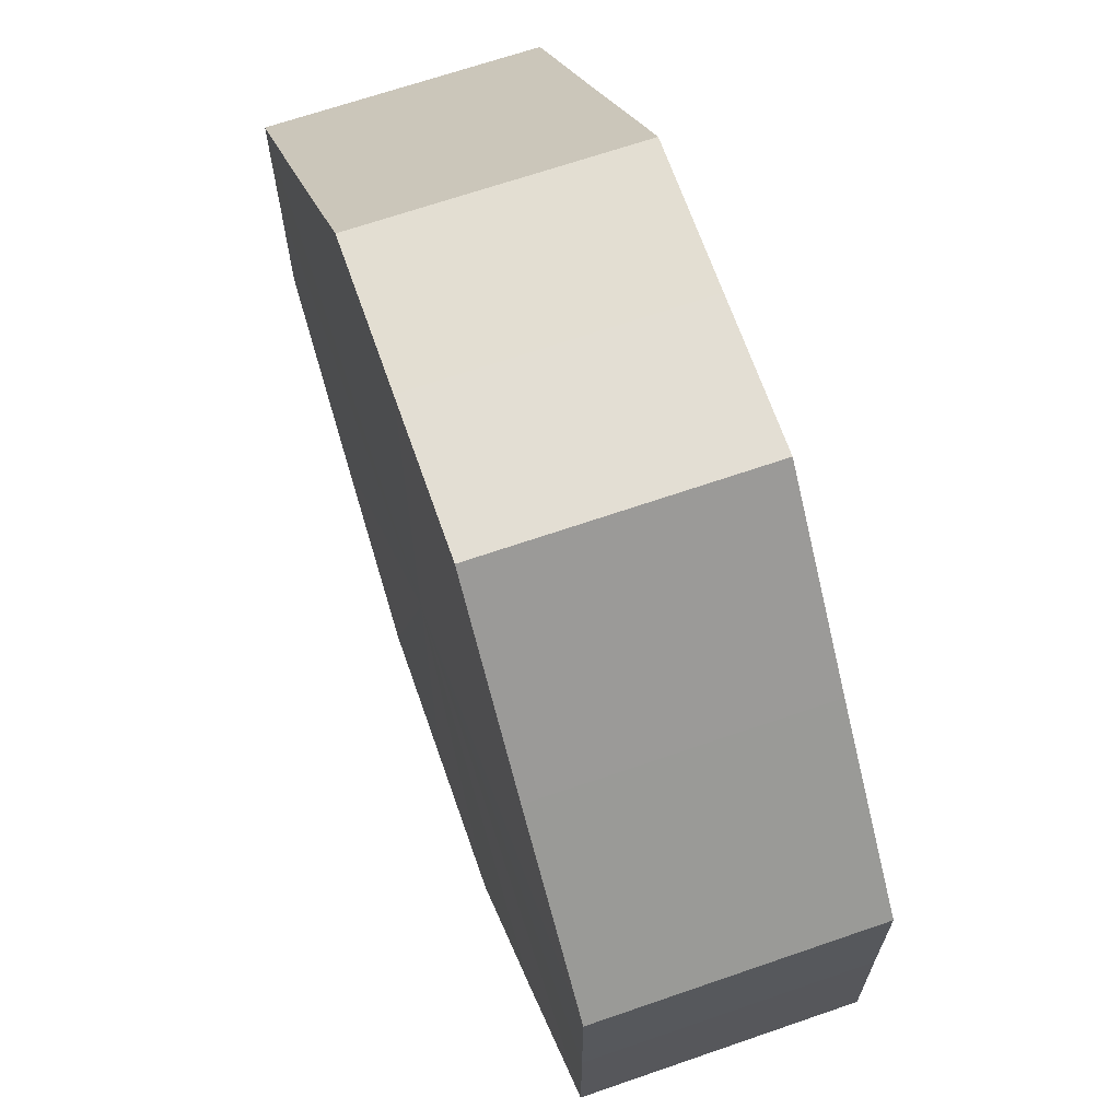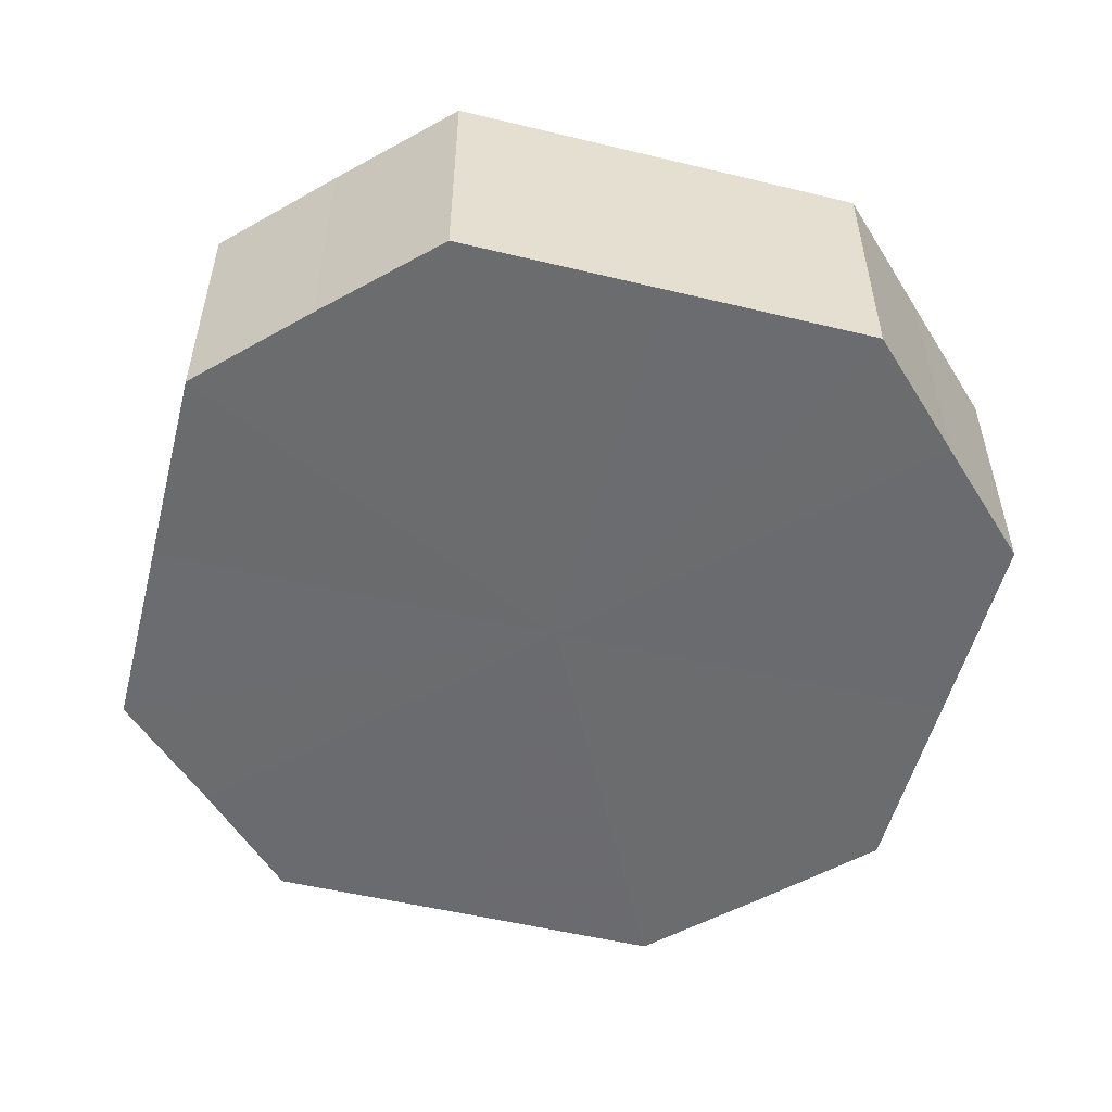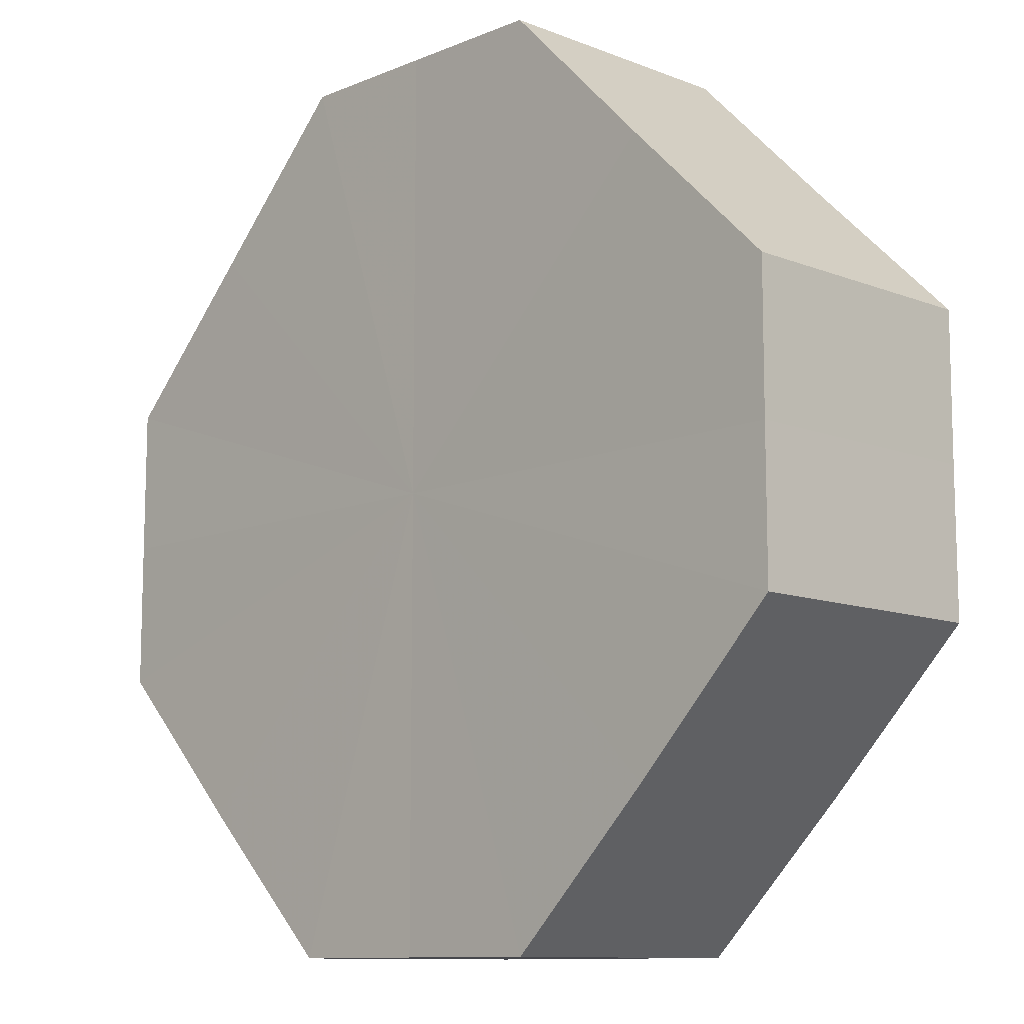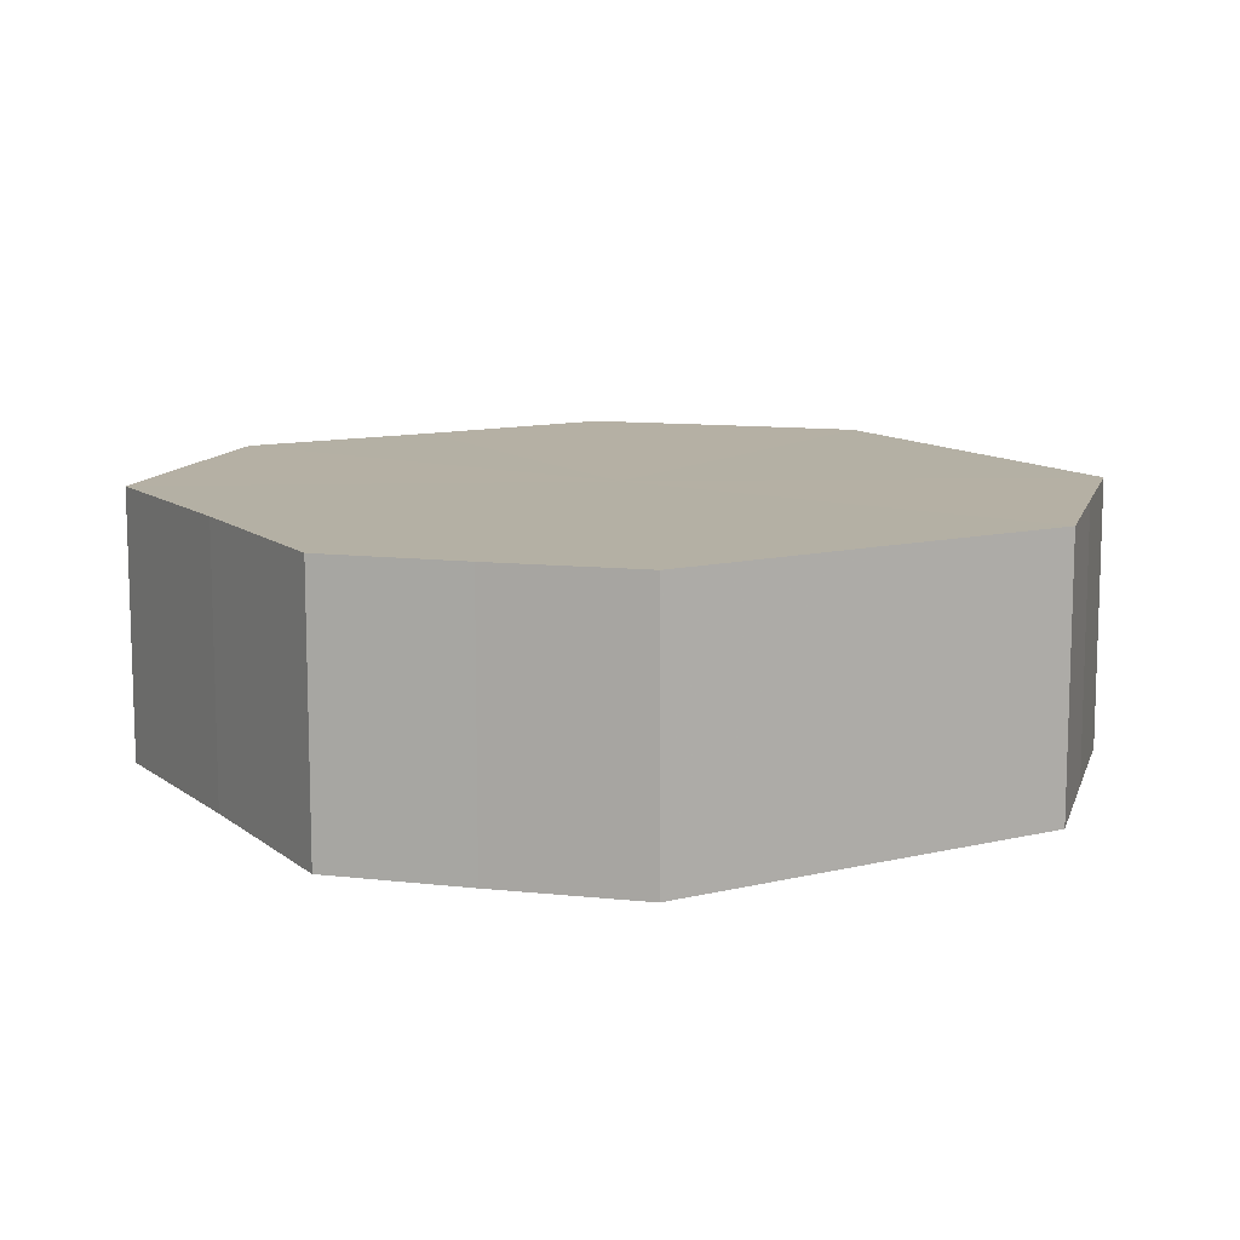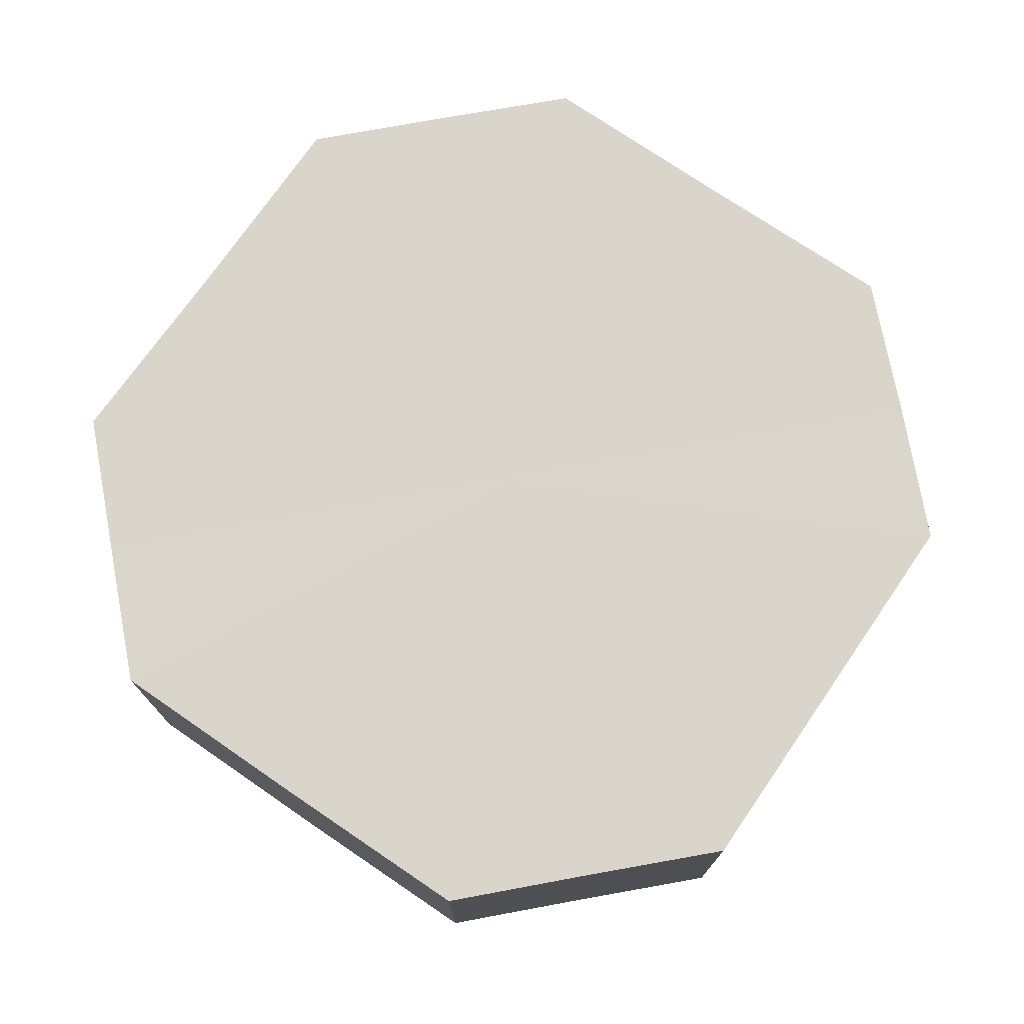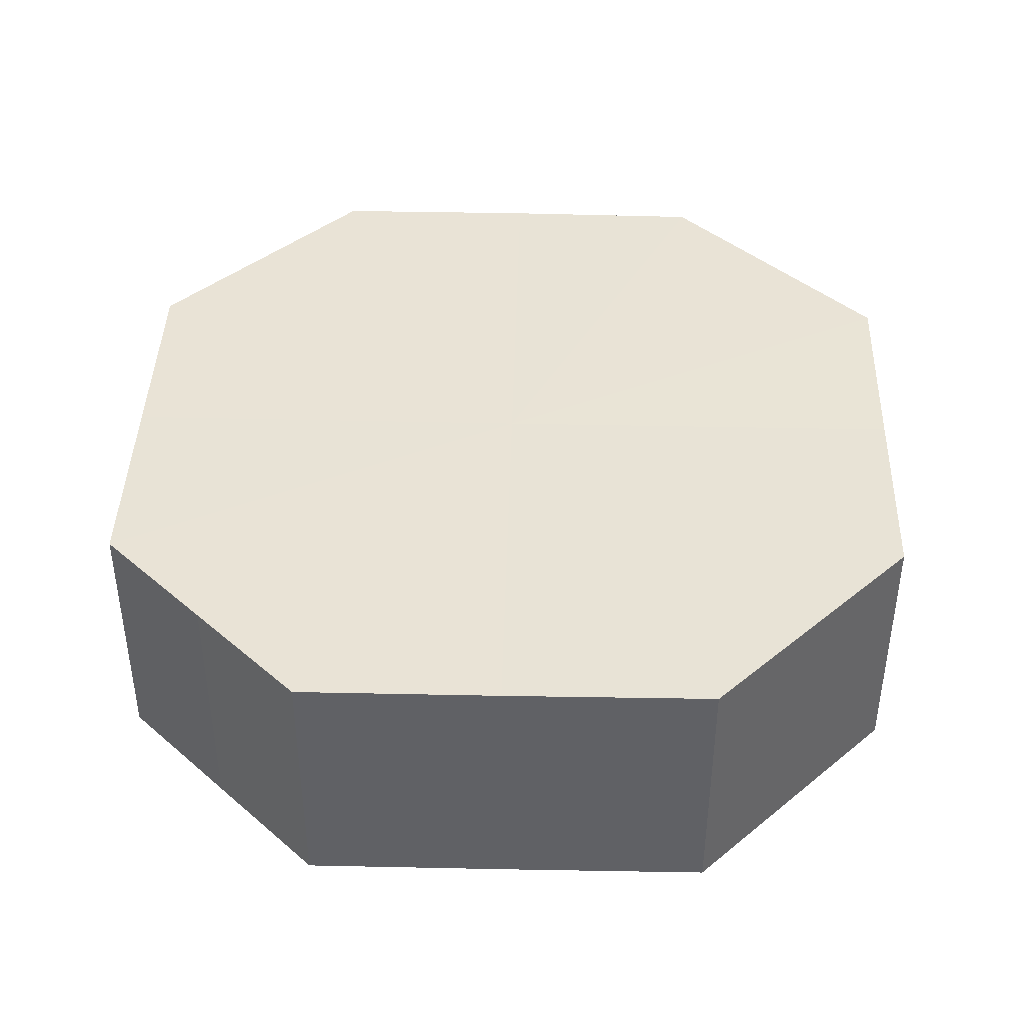
<metadata>
{"format":"obj","ext":"obj","renderer":"f3d","projection":"perspective","resolution":1024,"background":"white","views":[{"elev":67.5,"azim":-109.2,"up":"+Y"},{"elev":-53.5,"azim":30.8,"up":"+Z"},{"elev":-10.7,"azim":-134.2,"up":"+Y"},{"elev":11.5,"azim":14.9,"up":"+Z"},{"elev":74.2,"azim":79.6,"up":"+Z"},{"elev":42.0,"azim":46.4,"up":"+Z"}]}
</metadata>
<code>
o 11226
v 2234 1905 8.897
v 2235 1905 8.897
v 2234 1905 8.879
v 2235 1905 8.897
v 2235 1905 8.879
v 2234 1905 8.897
v 2234 1905 8.879
v 2235 1905 8.897
v 2235 1905 8.879
v 2234 1905 8.897
v 2234 1905 8.879
v 2235 1905 8.897
v 2235 1905 8.879
v 2234 1905 8.897
v 2234 1905 8.879
v 2235 1905 8.897
v 2235 1905 8.879
v 2234 1905 8.897
v 2234 1905 8.879
v 2235 1905 8.897
v 2235 1905 8.879
v 2234 1905 8.897
v 2234 1905 8.879
v 2235 1905 8.897
v 2235 1905 8.879
v 2234 1905 8.897
v 2234 1905 8.879
v 2234 1905 8.897
v 2235 1905 8.879
v 2234 1905 8.897
v 2234 1905 8.879
v 2234 1905 8.879
v 2234 1905 8.879
v 2235 1905 8.897
v 2235 1905 8.879
v 2235 1905 8.897
v 2235 1905 8.879
v 2234 1905 8.879
v 2234 1905 8.897
v 2234 1905 8.879
v 2234 1905 8.897
v 2235 1905 8.897
v 2235 1905 8.879
v 2234 1905 8.879
v 2234 1905 8.897
v 2234 1905 8.879
v 2234 1905 8.897
v 2235 1905 8.897
v 2235 1905 8.879
v 2234 1905 8.879
v 2234 1905 8.897
v 2234 1905 8.879
v 2234 1905 8.897
v 2235 1905 8.897
v 2235 1905 8.879
v 2234 1905 8.879
v 2234 1905 8.897
v 2234 1905 8.879
v 2234 1905 8.897
v 2235 1905 8.897
v 2235 1905 8.879
v 2235 1905 8.879
v 2234 1905 8.897
v 2235 1905 8.897
v 2234 1905 8.897
v 2235 1905 8.897
v 2234 1905 8.897
v 2235 1905 8.897
v 2234 1905 8.897
v 2235 1905 8.897
v 2234 1905 8.897
v 2235 1905 8.897
v 2234 1905 8.897
v 2235 1905 8.897
v 2234 1905 8.897
v 2235 1905 8.897
v 2234 1905 8.897
v 2235 1905 8.897
v 2234 1905 8.897
v 2234 1905 8.897
v 2234 1905 8.897
v 2234 1905 8.879
v 2234 1905 8.879
v 2235 1905 8.879
v 2234 1905 8.879
v 2235 1905 8.879
v 2234 1905 8.879
v 2235 1905 8.879
v 2234 1905 8.879
v 2235 1905 8.879
v 2234 1905 8.879
v 2235 1905 8.879
v 2234 1905 8.879
v 2235 1905 8.879
v 2234 1905 8.879
v 2235 1905 8.879
v 2234 1905 8.879
v 2234 1905 8.879
f 1 2 3
f 2 4 5
f 6 1 7
f 4 8 9
f 10 6 11
f 8 12 13
f 14 10 15
f 12 16 17
f 18 14 19
f 16 20 21
f 22 18 23
f 20 24 25
f 26 22 27
f 24 28 29
f 30 26 31
f 28 30 32
f 33 34 35
f 35 36 37
f 38 39 33
f 40 41 38
f 37 42 43
f 44 45 40
f 46 47 44
f 43 48 49
f 50 51 46
f 52 53 50
f 49 54 55
f 56 57 52
f 58 59 56
f 55 60 61
f 62 63 58
f 61 64 62
f 65 66 67
f 65 68 66
f 65 67 69
f 65 70 68
f 65 69 71
f 65 72 70
f 65 71 73
f 65 74 72
f 65 73 75
f 65 76 74
f 65 75 77
f 65 78 76
f 65 77 79
f 65 80 78
f 65 79 81
f 65 81 80
f 82 83 84
f 82 85 83
f 82 84 86
f 82 87 85
f 82 86 88
f 82 89 87
f 82 88 90
f 82 91 89
f 82 90 92
f 82 93 91
f 82 92 94
f 82 95 93
f 82 94 96
f 82 97 95
f 82 96 98
f 82 98 97

</code>
